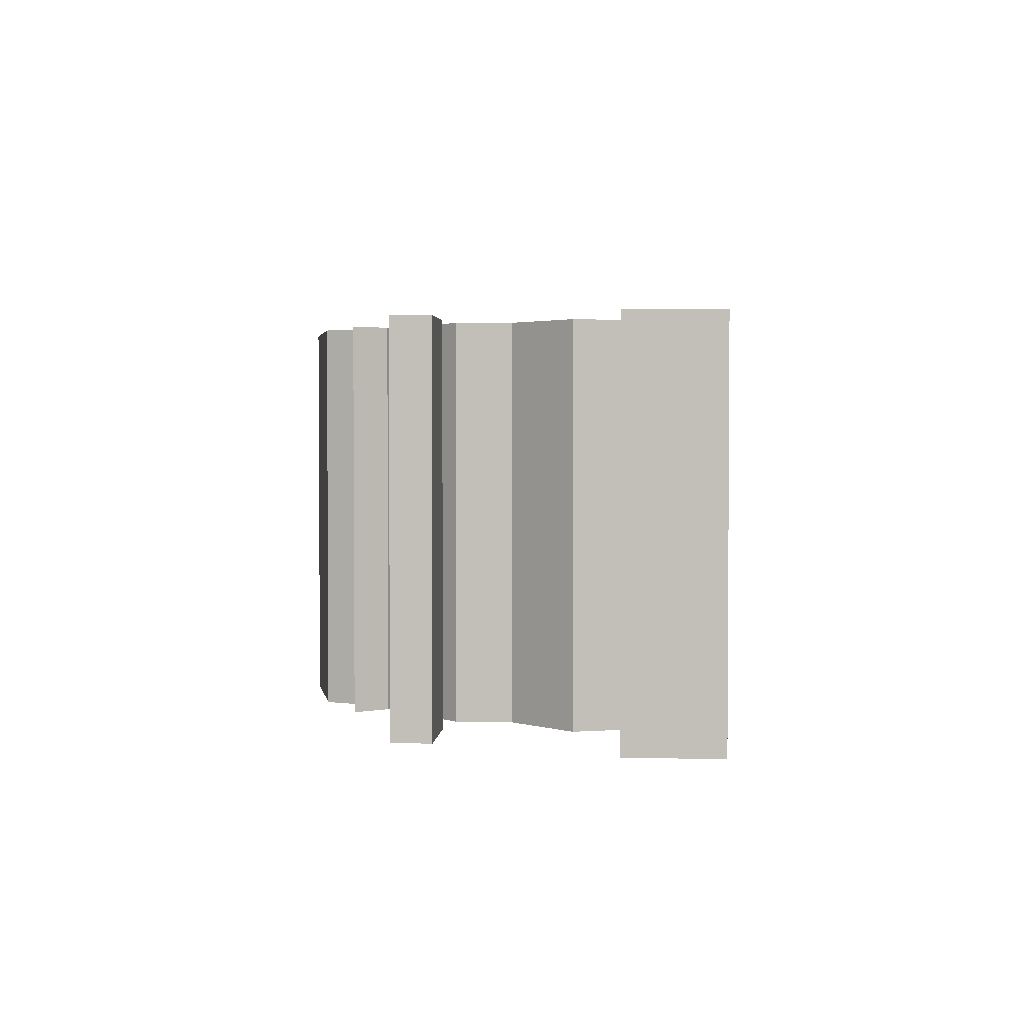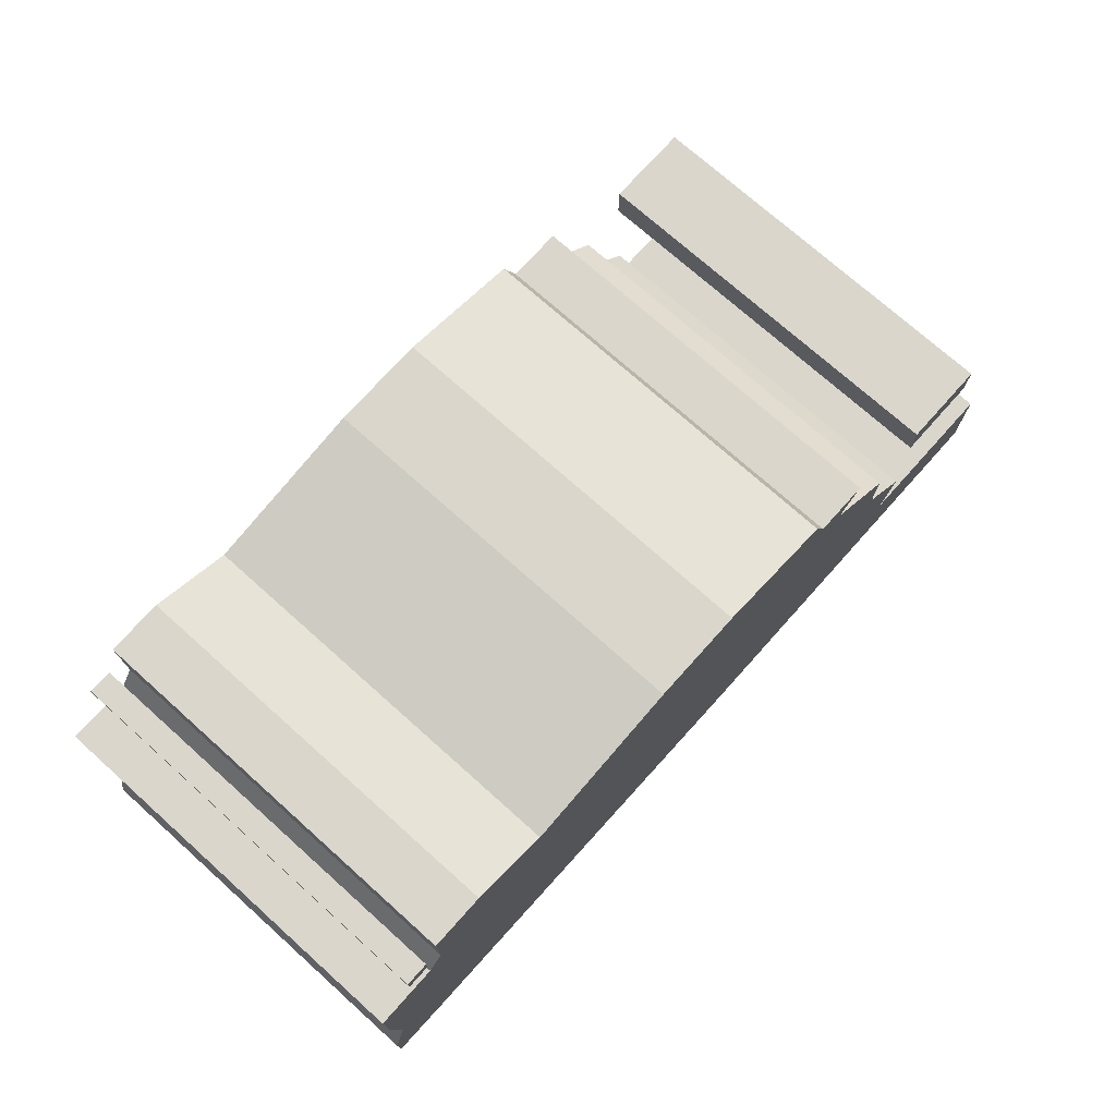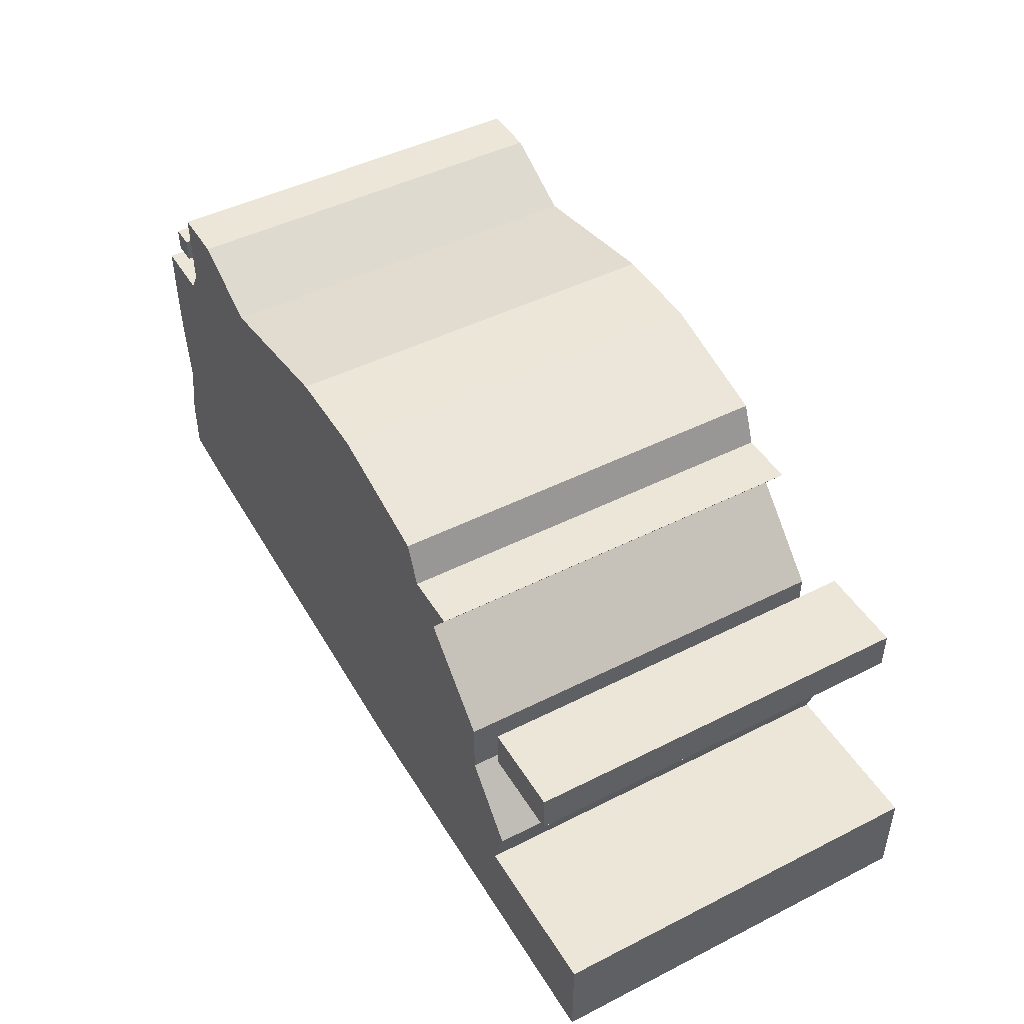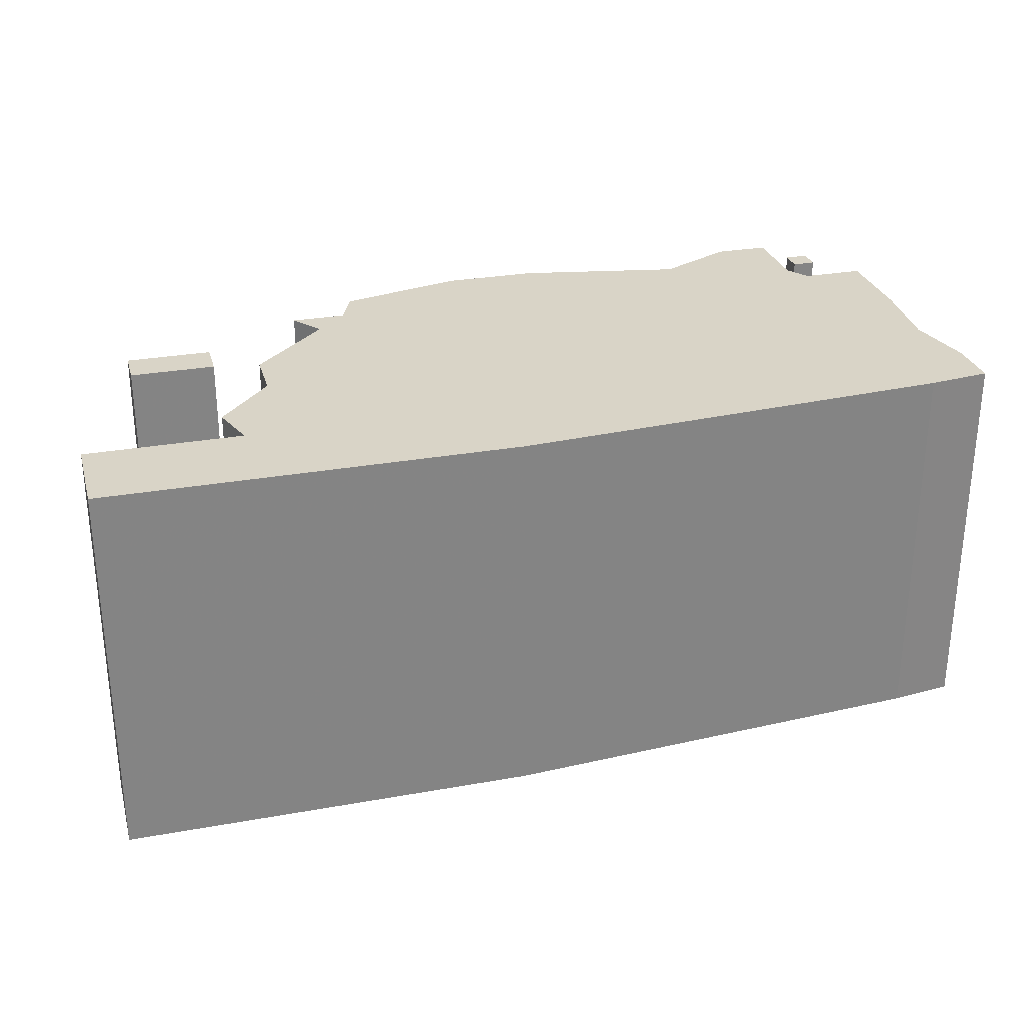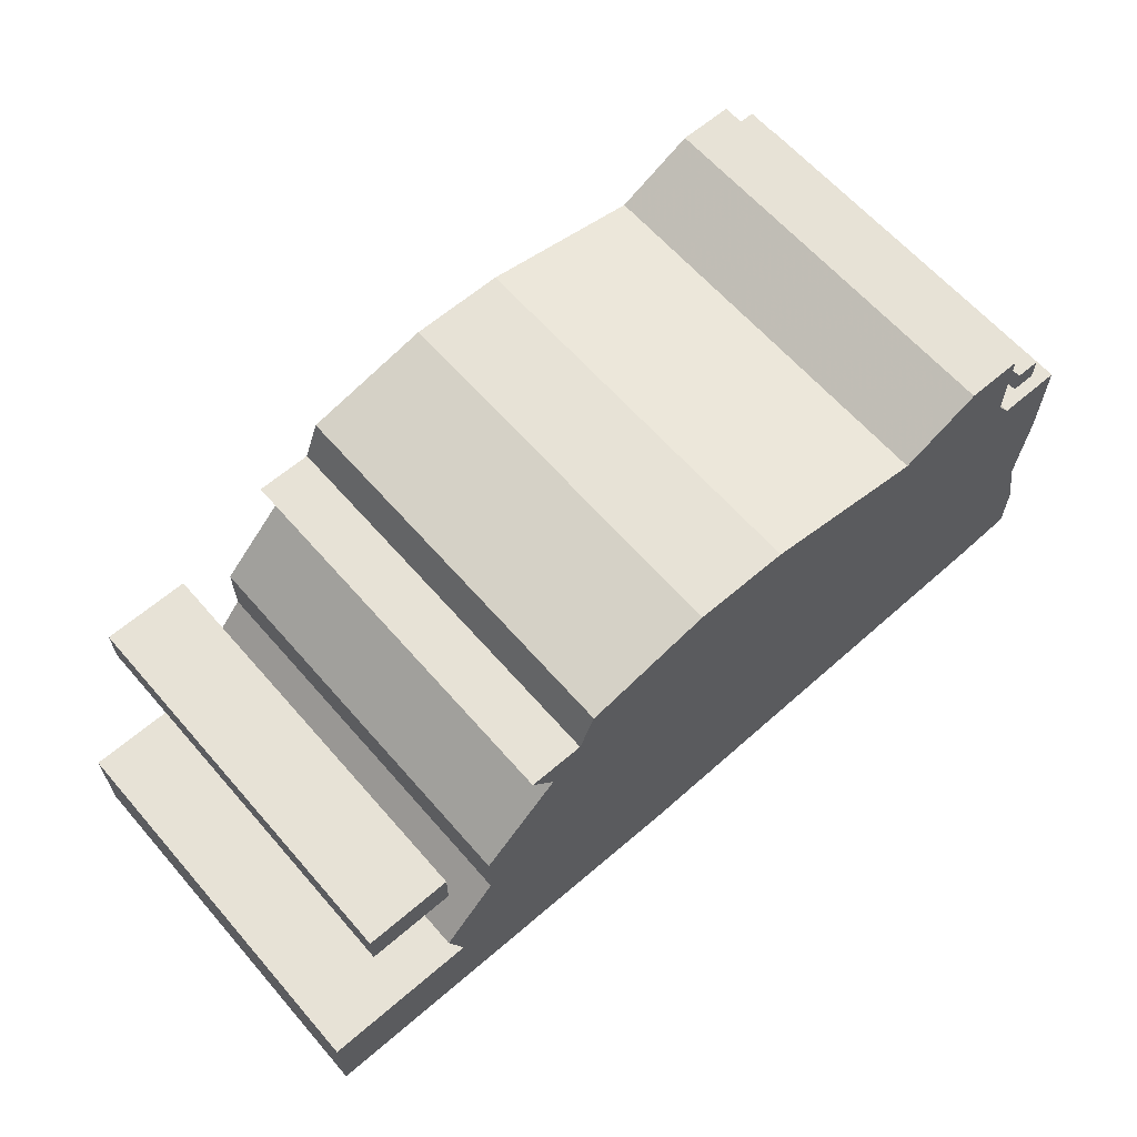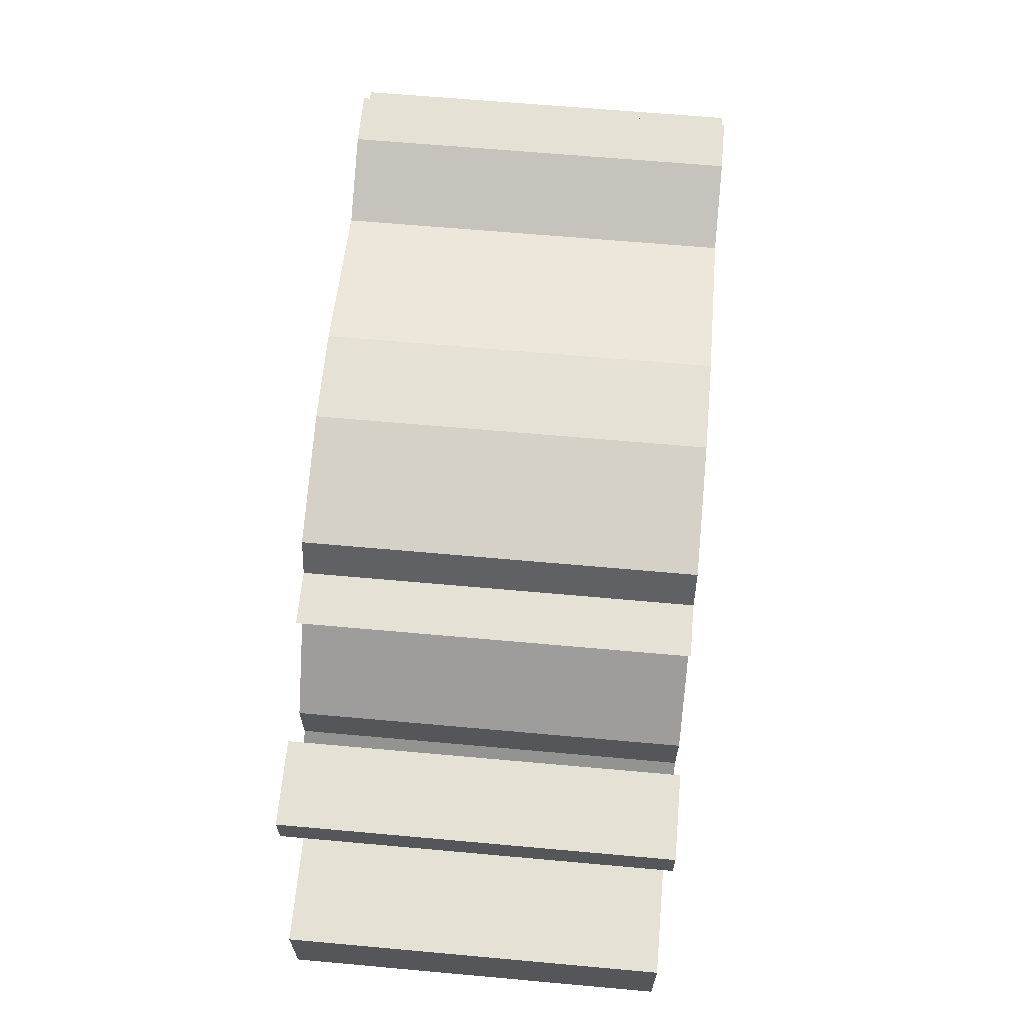
<metadata>
{"format":"obj","ext":"obj","renderer":"f3d","projection":"perspective","resolution":1024,"background":"white","views":[{"elev":2.4,"azim":-85.7,"up":"+Z"},{"elev":73.8,"azim":131.8,"up":"+Y"},{"elev":46.5,"azim":-119.9,"up":"+Y"},{"elev":28.5,"azim":-15.1,"up":"+Z"},{"elev":62.9,"azim":-41.0,"up":"+Y"},{"elev":64.1,"azim":-84.8,"up":"+Y"}]}
</metadata>
<code>
g sbg_cityforestunder_dm_barricatelight09_m
v 0.32 0.52 0
v 0.11 0.56 0
v -0.01 0.56 0
v -0.17 0.52 0
v -0.19 0.47 0
v -0.26 0.47 0
v -0.23 0.43 0
v -0.33 0.33 0
v -0.33 0.26 0
v -0.4 0.18 0
v -0.38 0.12 0
v -0.58 0.12 0
v -0.58 0 0
v -0.05 0 0
v 0.52 0.04 0
v 0.6 0.05 0
v 0.6 0.12 0
v 0.58 0.21 0
v 0.59 0.32 0
v 0.59 0.44 0
v 0.51 0.44 0
v 0.49 0.47 0
v 0.49 0.57 0
v 0.42 0.57 0
v -0.5 0.34 0
v -0.39 0.34 0
v -0.39 0.39 0
v -0.5 0.39 0
v 0.51 0.49 0
v 0.54 0.49 0
v 0.54 0.52 0
v 0.51 0.52 0
v 0.32 0.52 0.5
v 0.11 0.56 0.5
v -0.01 0.56 0.5
v -0.17 0.52 0.5
v -0.19 0.47 0.5
v -0.26 0.47 0.5
v -0.23 0.43 0.5
v -0.33 0.33 0.5
v -0.33 0.26 0.5
v -0.4 0.18 0.5
v -0.38 0.12 0.5
v -0.58 0.12 0.5
v -0.58 0 0.5
v -0.05 0 0.5
v 0.52 0.04 0.5
v 0.6 0.05 0.5
v 0.6 0.12 0.5
v 0.58 0.21 0.5
v 0.59 0.32 0.5
v 0.59 0.44 0.5
v 0.51 0.44 0.5
v 0.49 0.47 0.5
v 0.49 0.57 0.5
v 0.42 0.57 0.5
v -0.5 0.34 0.5
v -0.39 0.34 0.5
v -0.39 0.39 0.5
v -0.5 0.39 0.5
v 0.51 0.49 0.5
v 0.54 0.49 0.5
v 0.54 0.52 0.5
v 0.51 0.52 0.5
g sbg_cityforestunder_dm_barricatelight09_m_0
f 24 23 22
f 14 1 15
f 21 20 19
f 1 22 21
f 21 19 18
f 15 1 18
f 16 15 17
f 15 18 17
f 1 21 18
f 14 13 11
f 13 12 11
f 14 9 7
f 11 10 9
f 9 8 7
f 11 9 14
f 7 6 5
f 14 7 5
f 5 4 3
f 14 5 3
f 2 14 3
f 1 14 2
f 24 22 1
f 28 27 26
f 28 26 25
f 32 31 30
f 32 30 29
f 23 54 22
f 54 23 55
f 24 55 23
f 55 24 56
f 15 46 14
f 46 15 47
f 20 51 19
f 51 20 52
f 21 52 20
f 52 21 53
f 22 53 21
f 53 22 54
f 19 50 18
f 50 19 51
f 16 47 15
f 47 16 48
f 17 48 16
f 48 17 49
f 18 49 17
f 49 18 50
f 14 45 13
f 45 14 46
f 12 43 11
f 43 12 44
f 13 44 12
f 44 13 45
f 10 41 9
f 41 10 42
f 11 42 10
f 42 11 43
f 8 39 7
f 39 8 40
f 9 40 8
f 40 9 41
f 6 37 5
f 37 6 38
f 7 38 6
f 38 7 39
f 4 35 3
f 35 4 36
f 5 36 4
f 36 5 37
f 3 34 2
f 34 3 35
f 2 33 1
f 33 2 34
f 1 56 24
f 56 1 33
f 27 58 26
f 58 27 59
f 28 59 27
f 59 28 60
f 26 57 25
f 57 26 58
f 25 60 28
f 60 25 57
f 31 62 30
f 62 31 63
f 32 63 31
f 63 32 64
f 30 61 29
f 61 30 62
f 29 64 32
f 64 29 61
f 54 55 56
f 47 33 46
f 51 52 53
f 53 54 33
f 50 51 53
f 50 33 47
f 49 47 48
f 49 50 47
f 50 53 33
f 43 45 46
f 43 44 45
f 39 41 46
f 41 42 43
f 39 40 41
f 46 41 43
f 37 38 39
f 37 39 46
f 35 36 37
f 35 37 46
f 35 46 34
f 34 46 33
f 33 54 56
f 58 59 60
f 57 58 60
f 62 63 64
f 61 62 64

</code>
